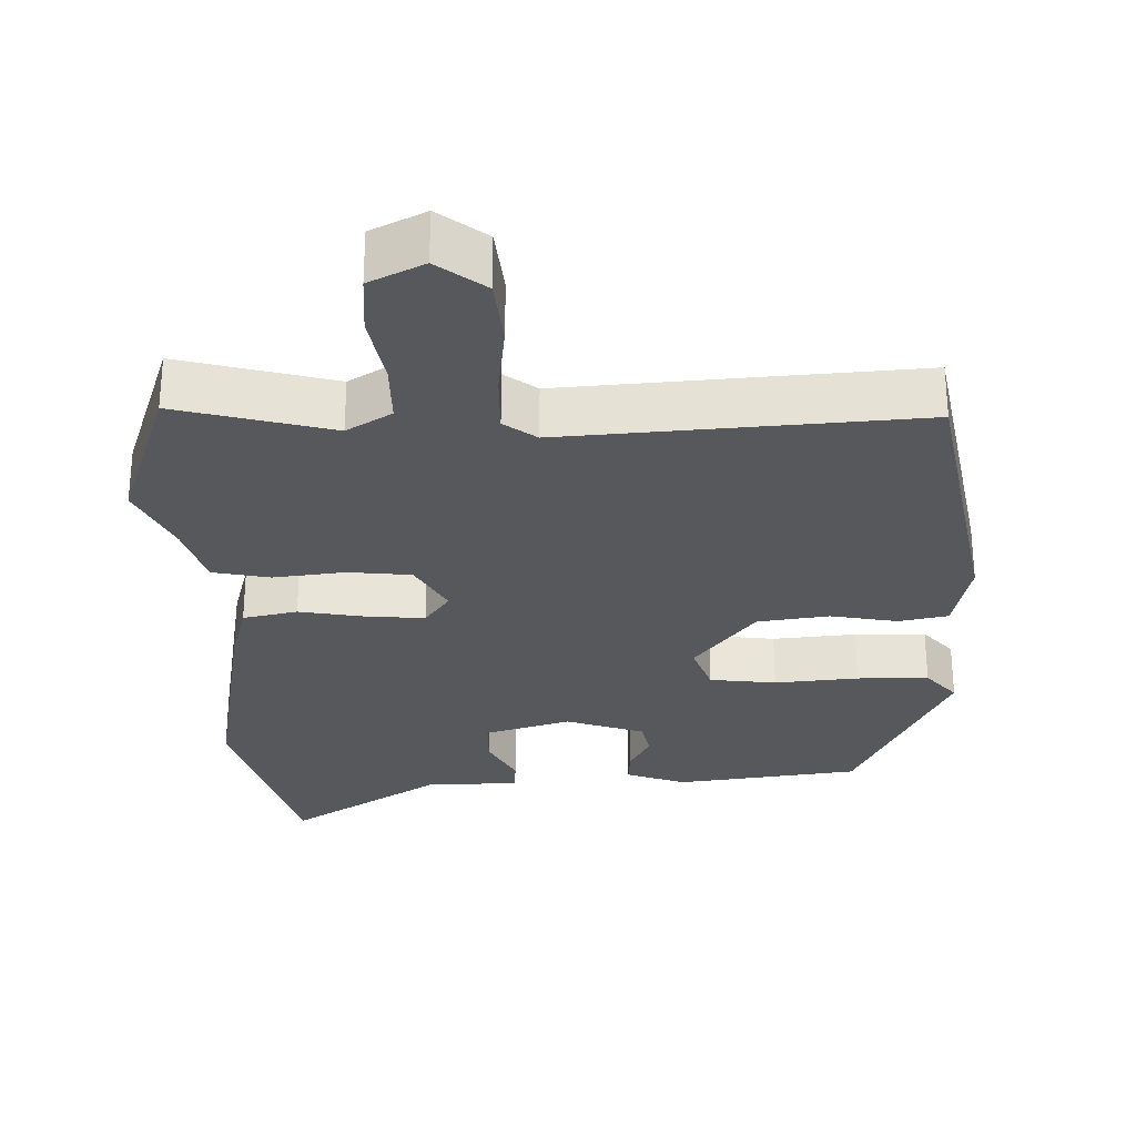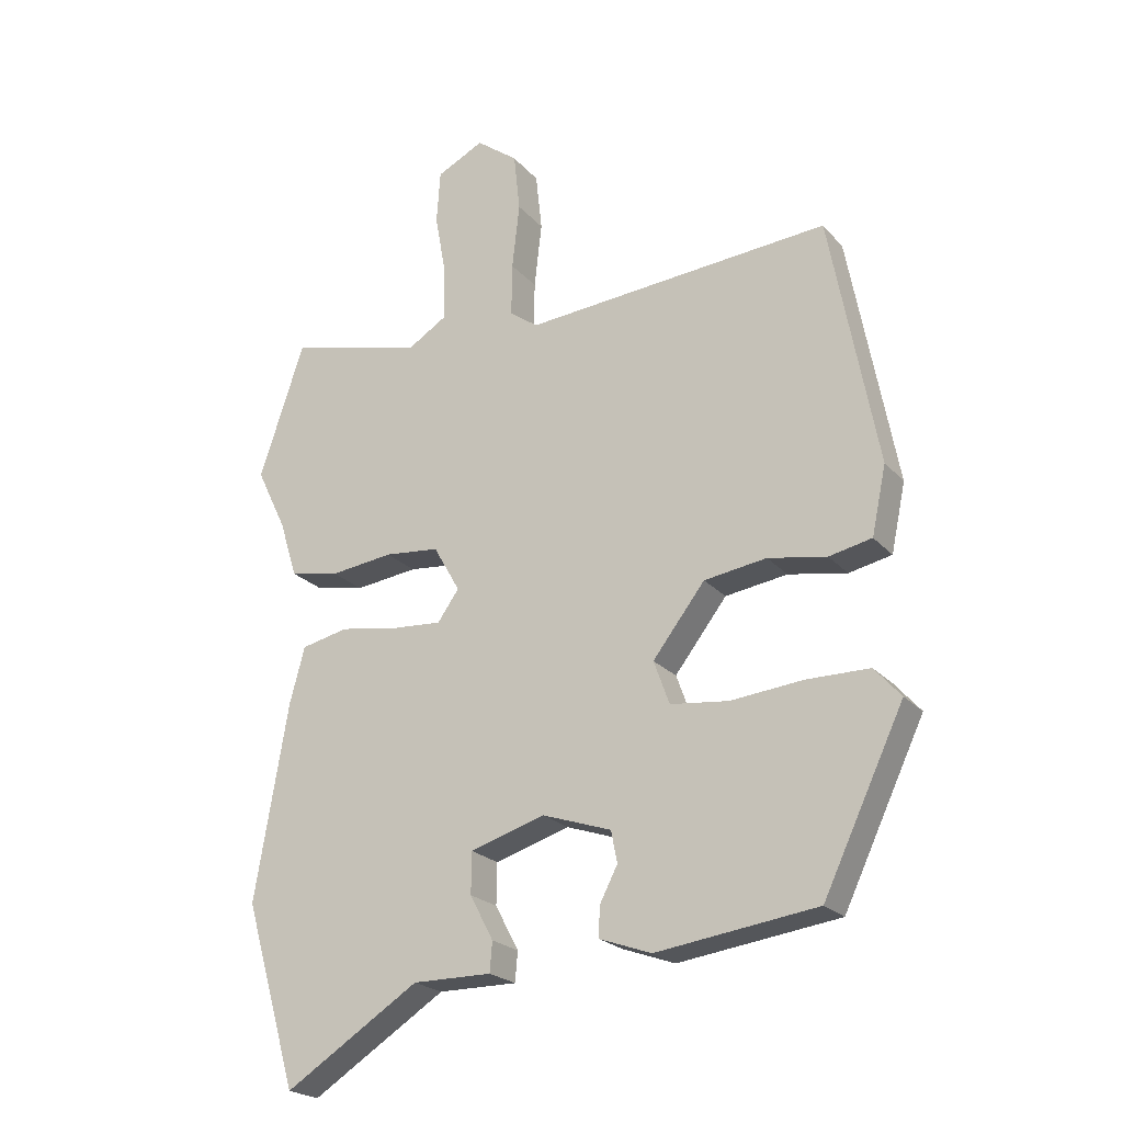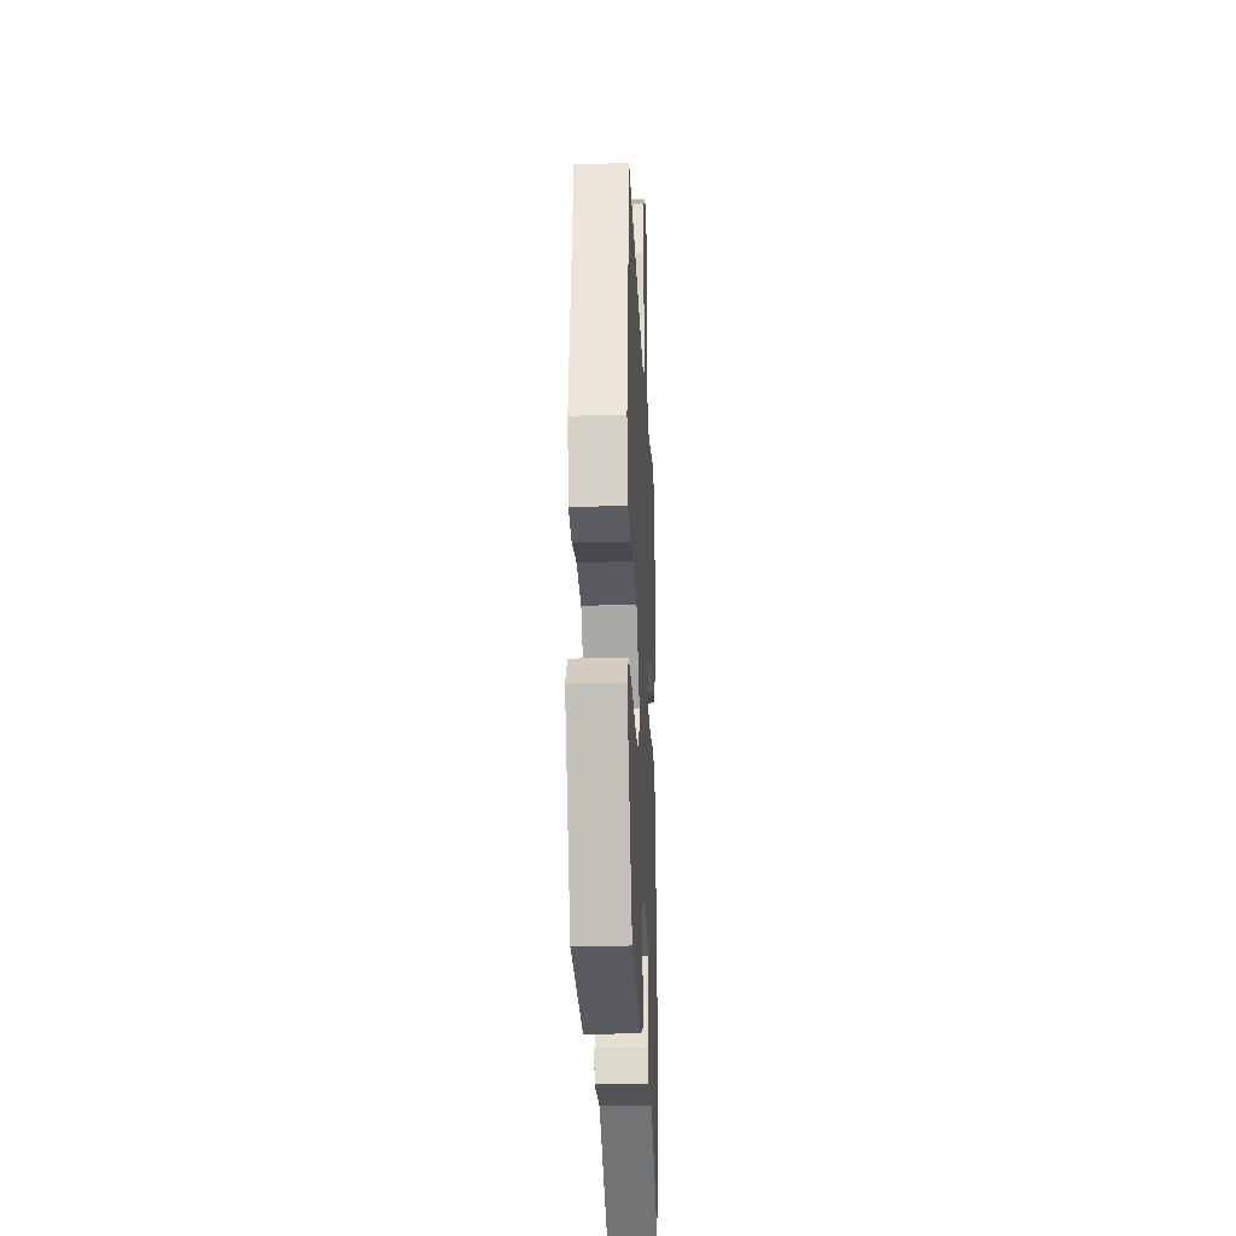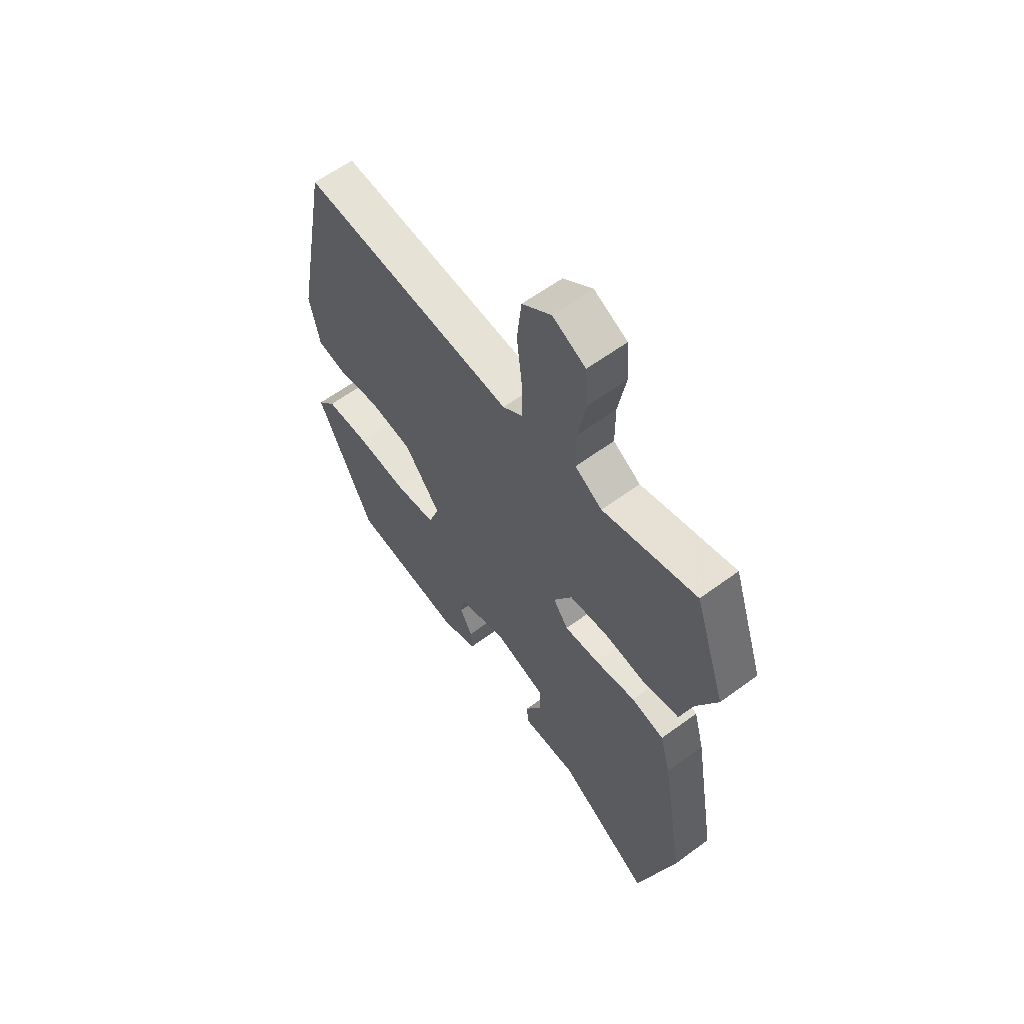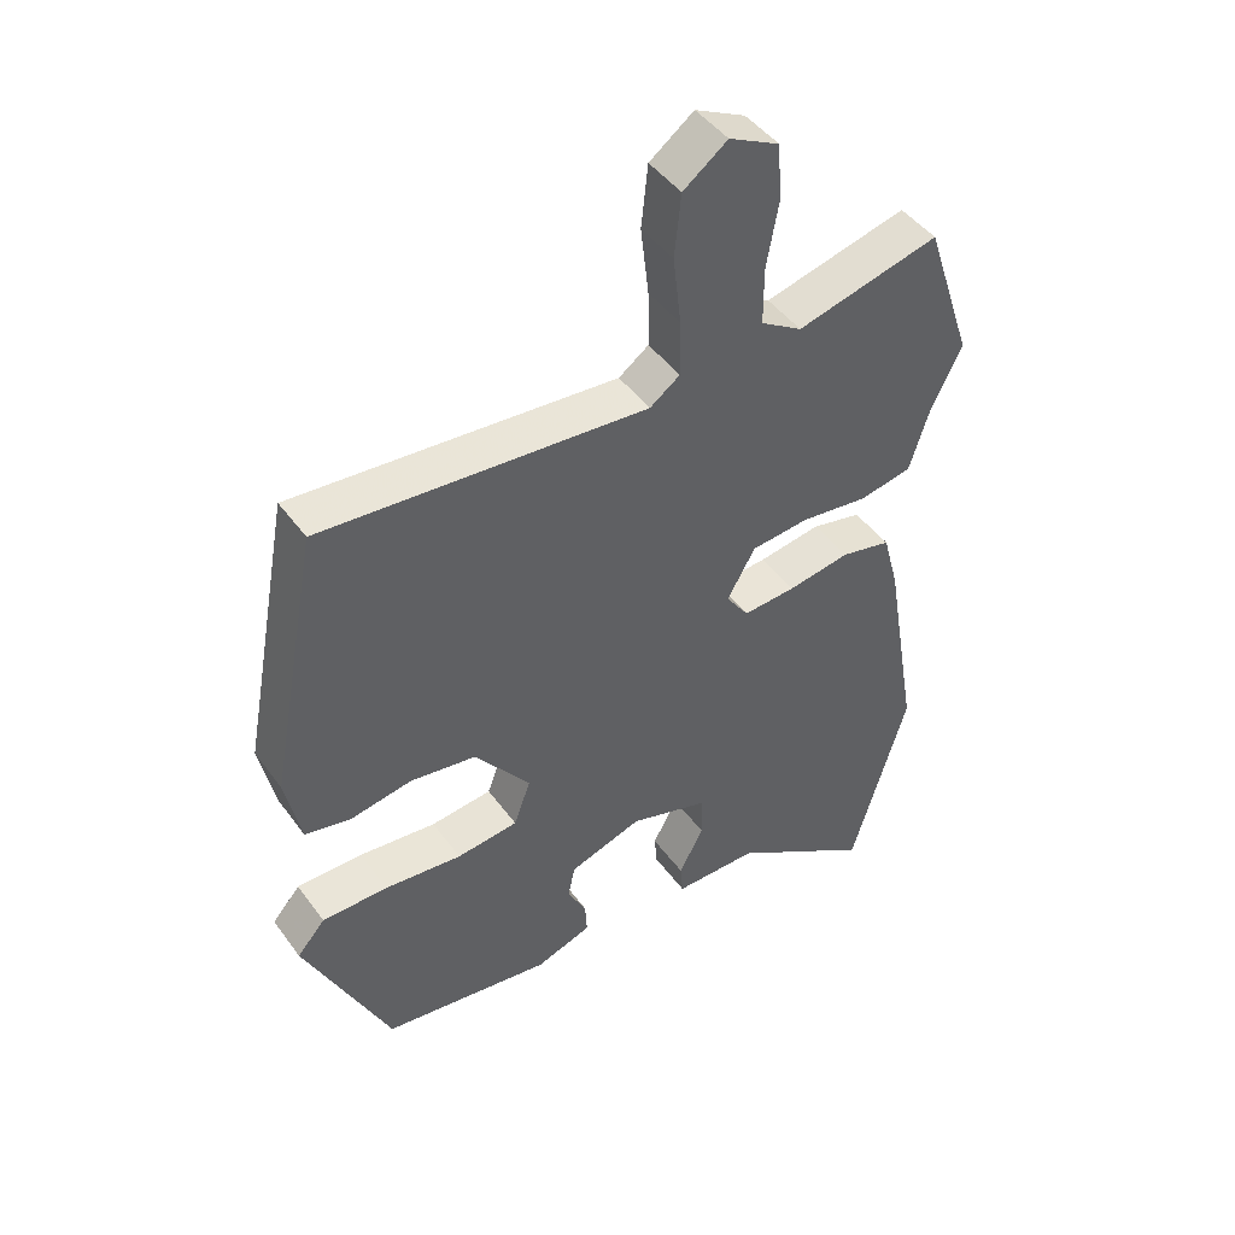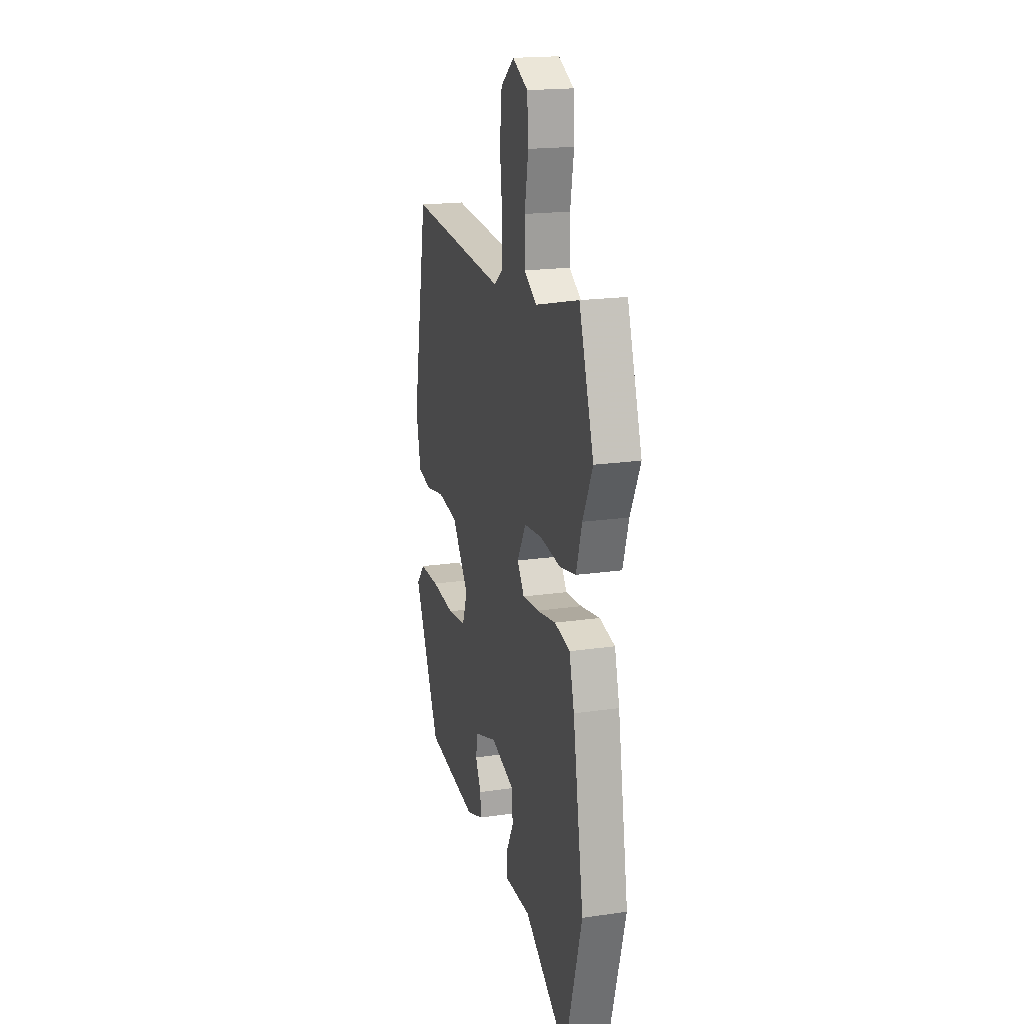
<metadata>
{"format":"obj","ext":"obj","renderer":"f3d","projection":"perspective","resolution":1024,"background":"white","views":[{"elev":-28.8,"azim":1.3,"up":"+Y"},{"elev":-22.4,"azim":29.8,"up":"+Z"},{"elev":-23.7,"azim":92.6,"up":"+Z"},{"elev":60.6,"azim":-127.0,"up":"+Z"},{"elev":45.5,"azim":146.2,"up":"+Z"},{"elev":18.9,"azim":-105.5,"up":"+Z"}]}
</metadata>
<code>
v -0.448 0.07 -0.678
v -0.532 0.07 -0.39
v -0.479 0.07 -0.08
v -0.455 0.07 0.009
v -0.38 0.07 0.025
v -0.287 0.07 0.009
v -0.208 0.07 0.003
v -0.174 0.07 0.051
v -0.216 0.07 0.125
v -0.303 0.07 0.134
v -0.403 0.07 0.122
v -0.482 0.07 0.138
v -0.51 0.07 0.228
v -0.558 0.07 0.327
v -0.486 0.07 0.542
v -0.272 0.07 0.486
v -0.21 0.07 0.524
v -0.21 0.07 0.609
v -0.228 0.07 0.708
v -0.222 0.07 0.792
v -0.147 0.07 0.829
v -0.081 0.07 0.779
v -0.071 0.07 0.686
v -0.083 0.07 0.582
v -0.084 0.07 0.498
v -0.039 0.07 0.465
v 0.448 0.07 0.501
v 0.523 0.07 0.101
v 0.5 0.07 -0.007
v 0.432 0.07 -0.021
v 0.339 0.07 -0.004
v 0.24 0.07 -0.018
v 0.157 0.07 -0.125
v 0.182 0.07 -0.194
v 0.274 0.07 -0.205
v 0.39 0.07 -0.194
v 0.489 0.07 -0.195
v 0.531 0.07 -0.243
v 0.403 0.07 -0.511
v 0.148 0.07 -0.545
v 0.065 0.07 -0.515
v 0.068 0.07 -0.467
v 0.096 0.07 -0.413
v 0.086 0.07 -0.363
v -0.023 0.07 -0.326
v -0.142 0.07 -0.362
v -0.143 0.07 -0.427
v -0.106 0.07 -0.497
v -0.11 0.07 -0.544
v -0.235 0.07 -0.543
v -0.448 0 -0.678
v -0.532 0 -0.39
v -0.479 0 -0.08
v -0.455 0 0.009
v -0.38 0 0.025
v -0.287 0 0.009
v -0.208 0 0.003
v -0.174 0 0.051
v -0.216 0 0.125
v -0.303 0 0.134
v -0.403 0 0.122
v -0.482 0 0.138
v -0.51 0 0.228
v -0.558 0 0.327
v -0.486 0 0.542
v -0.272 0 0.486
v -0.21 0 0.524
v -0.21 0 0.609
v -0.228 0 0.708
v -0.222 0 0.792
v -0.147 0 0.829
v -0.081 0 0.779
v -0.071 0 0.686
v -0.083 0 0.582
v -0.084 0 0.498
v -0.039 0 0.465
v 0.448 0 0.501
v 0.523 0 0.101
v 0.5 0 -0.007
v 0.432 0 -0.021
v 0.339 0 -0.004
v 0.24 0 -0.018
v 0.157 0 -0.125
v 0.182 0 -0.194
v 0.274 0 -0.205
v 0.39 0 -0.194
v 0.489 0 -0.195
v 0.531 0 -0.243
v 0.403 0 -0.511
v 0.148 0 -0.545
v 0.065 0 -0.515
v 0.068 0 -0.467
v 0.096 0 -0.413
v 0.086 0 -0.363
v -0.023 0 -0.326
v -0.142 0 -0.362
v -0.143 0 -0.427
v -0.106 0 -0.497
v -0.11 0 -0.544
v -0.235 0 -0.543
f 47 48 49 50
f 4 5 6
f 3 4 6
f 2 3 6
f 1 2 6
f 50 1 6
f 47 50 6
f 46 47 6
f 45 46 6 7
f 44 45 7 8
f 41 42 43
f 40 41 43
f 39 40 43
f 38 39 43
f 37 38 43
f 36 37 43
f 35 36 43
f 34 35 43 44
f 44 8 9
f 34 44 9
f 33 34 9
f 29 30 31
f 28 29 31
f 27 28 31
f 26 27 31
f 25 26 31 32
f 22 23 24
f 21 22 24
f 20 21 24
f 19 20 24
f 18 19 24
f 17 18 24 25
f 32 33 9
f 25 32 9
f 17 25 9
f 16 17 9
f 10 11 12 13
f 14 15 16
f 13 14 16
f 10 13 16
f 9 10 16
f 100 99 98 97
f 56 55 54
f 56 54 53
f 56 53 52
f 56 52 51
f 56 51 100
f 56 100 97
f 56 97 96
f 57 56 96 95
f 58 57 95 94
f 93 92 91
f 93 91 90
f 93 90 89
f 93 89 88
f 93 88 87
f 93 87 86
f 93 86 85
f 94 93 85 84
f 59 58 94
f 59 94 84
f 59 84 83
f 81 80 79
f 81 79 78
f 81 78 77
f 81 77 76
f 82 81 76 75
f 74 73 72
f 74 72 71
f 74 71 70
f 74 70 69
f 74 69 68
f 75 74 68 67
f 59 83 82
f 59 82 75
f 59 75 67
f 59 67 66
f 63 62 61 60
f 66 65 64
f 66 64 63
f 66 63 60
f 66 60 59
f 1 51 52 2
f 2 52 53 3
f 3 53 54 4
f 4 54 55 5
f 5 55 56 6
f 6 56 57 7
f 7 57 58 8
f 8 58 59 9
f 9 59 60 10
f 10 60 61 11
f 11 61 62 12
f 12 62 63 13
f 13 63 64 14
f 14 64 65 15
f 15 65 66 16
f 16 66 67 17
f 17 67 68 18
f 18 68 69 19
f 19 69 70 20
f 20 70 71 21
f 21 71 72 22
f 22 72 73 23
f 23 73 74 24
f 24 74 75 25
f 25 75 76 26
f 26 76 77 27
f 27 77 78 28
f 28 78 79 29
f 29 79 80 30
f 30 80 81 31
f 31 81 82 32
f 32 82 83 33
f 33 83 84 34
f 34 84 85 35
f 35 85 86 36
f 36 86 87 37
f 37 87 88 38
f 38 88 89 39
f 39 89 90 40
f 40 90 91 41
f 41 91 92 42
f 42 92 93 43
f 43 93 94 44
f 44 94 95 45
f 45 95 96 46
f 46 96 97 47
f 47 97 98 48
f 48 98 99 49
f 49 99 100 50
f 50 100 51 1

</code>
